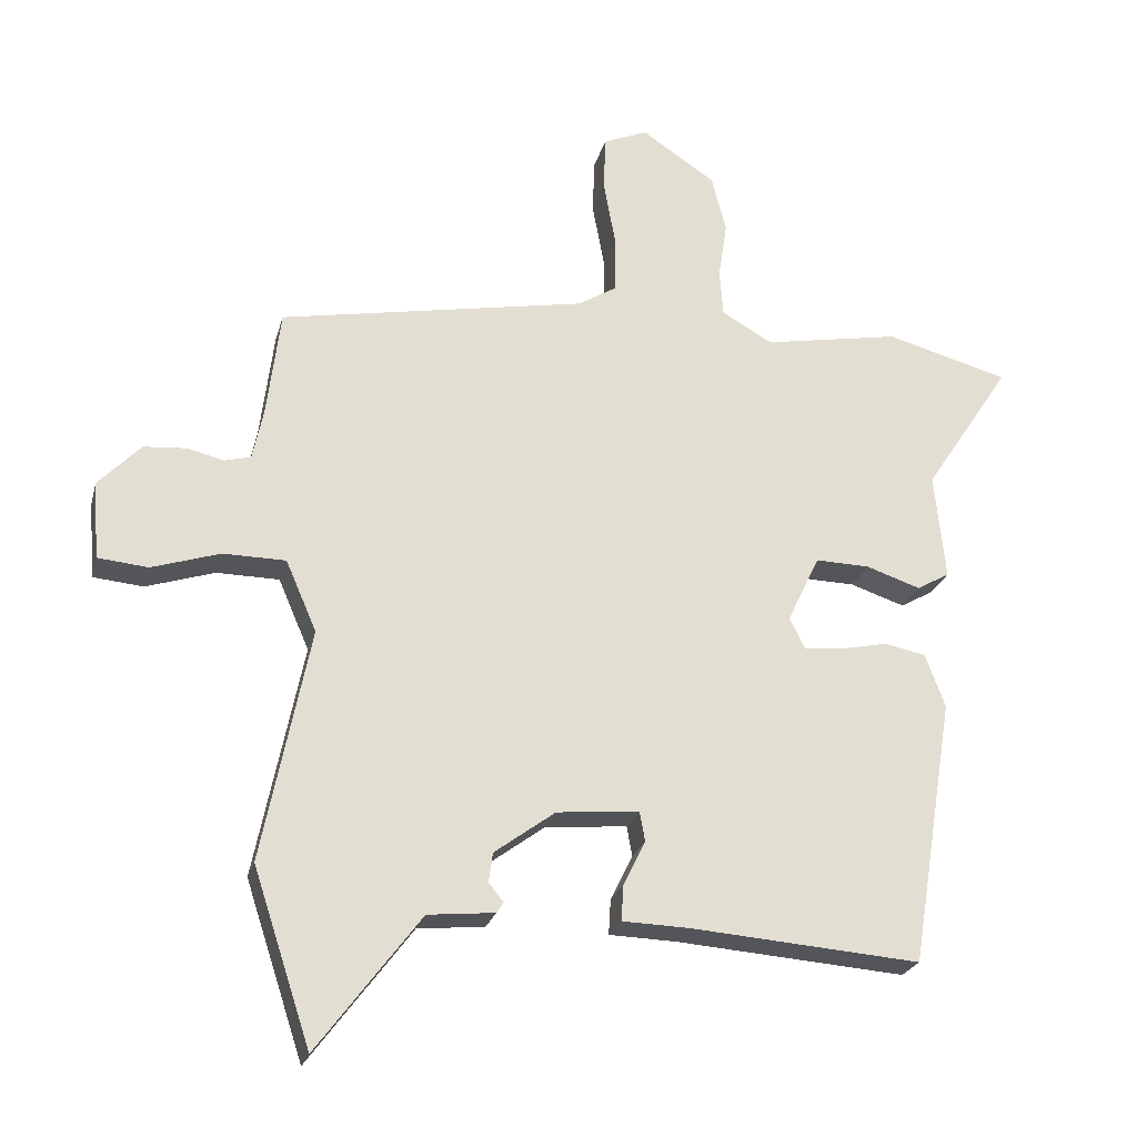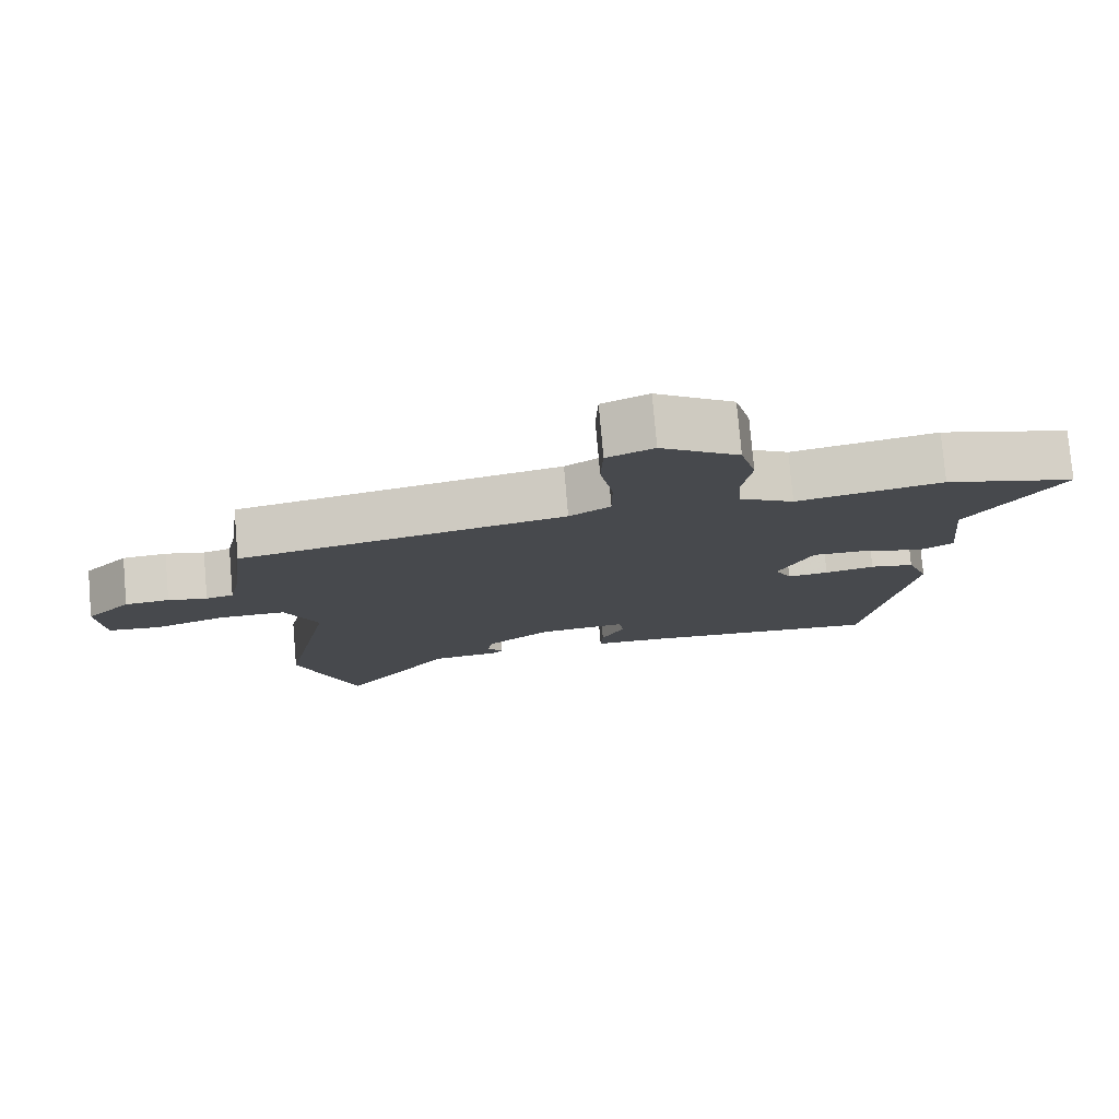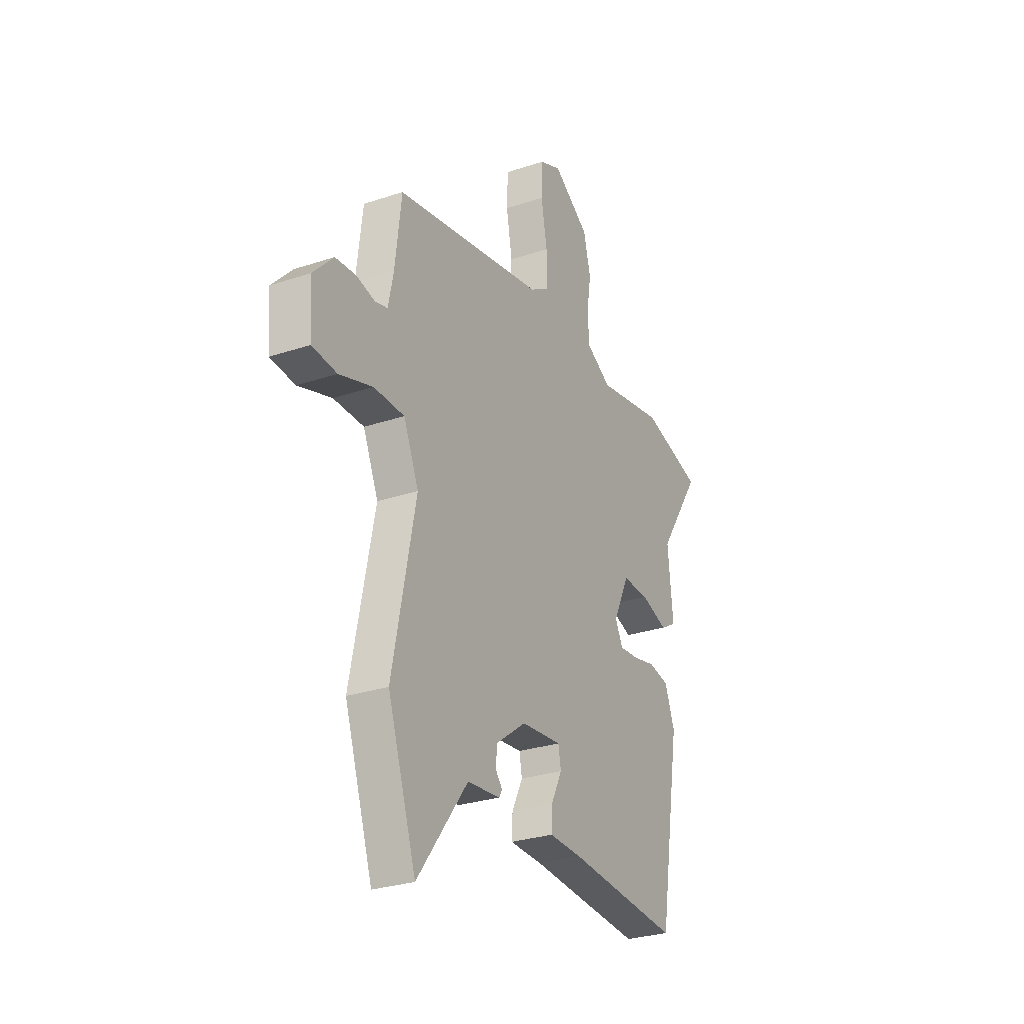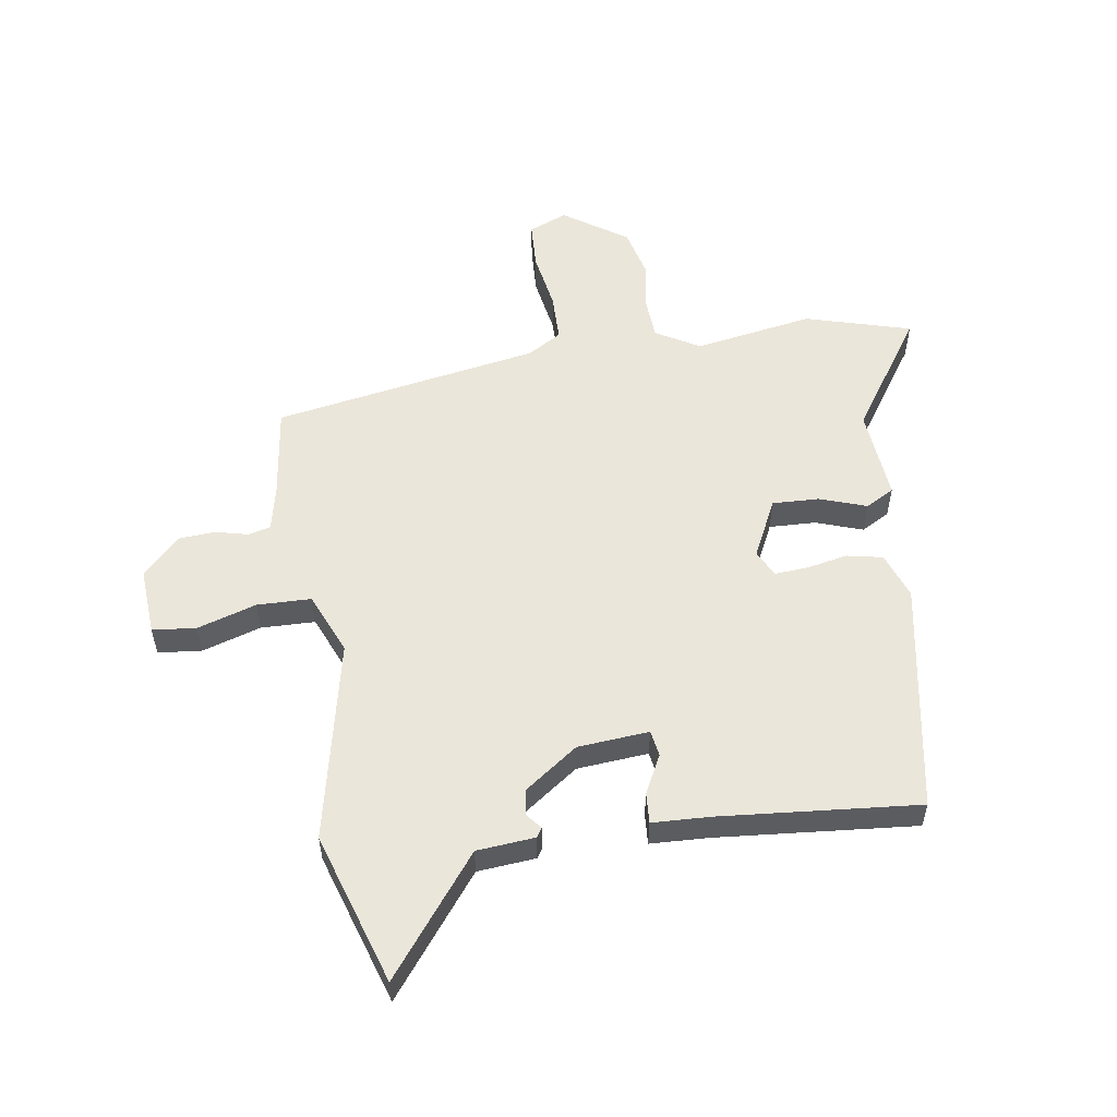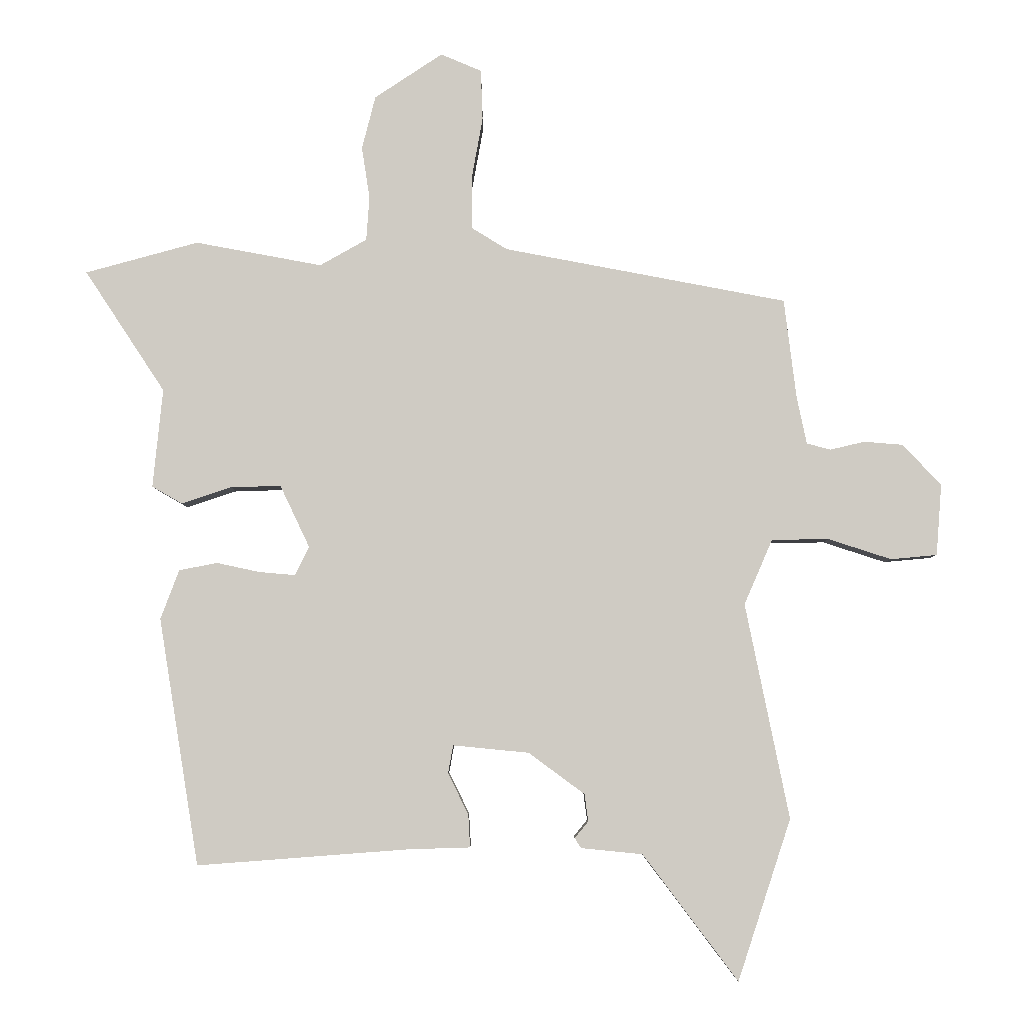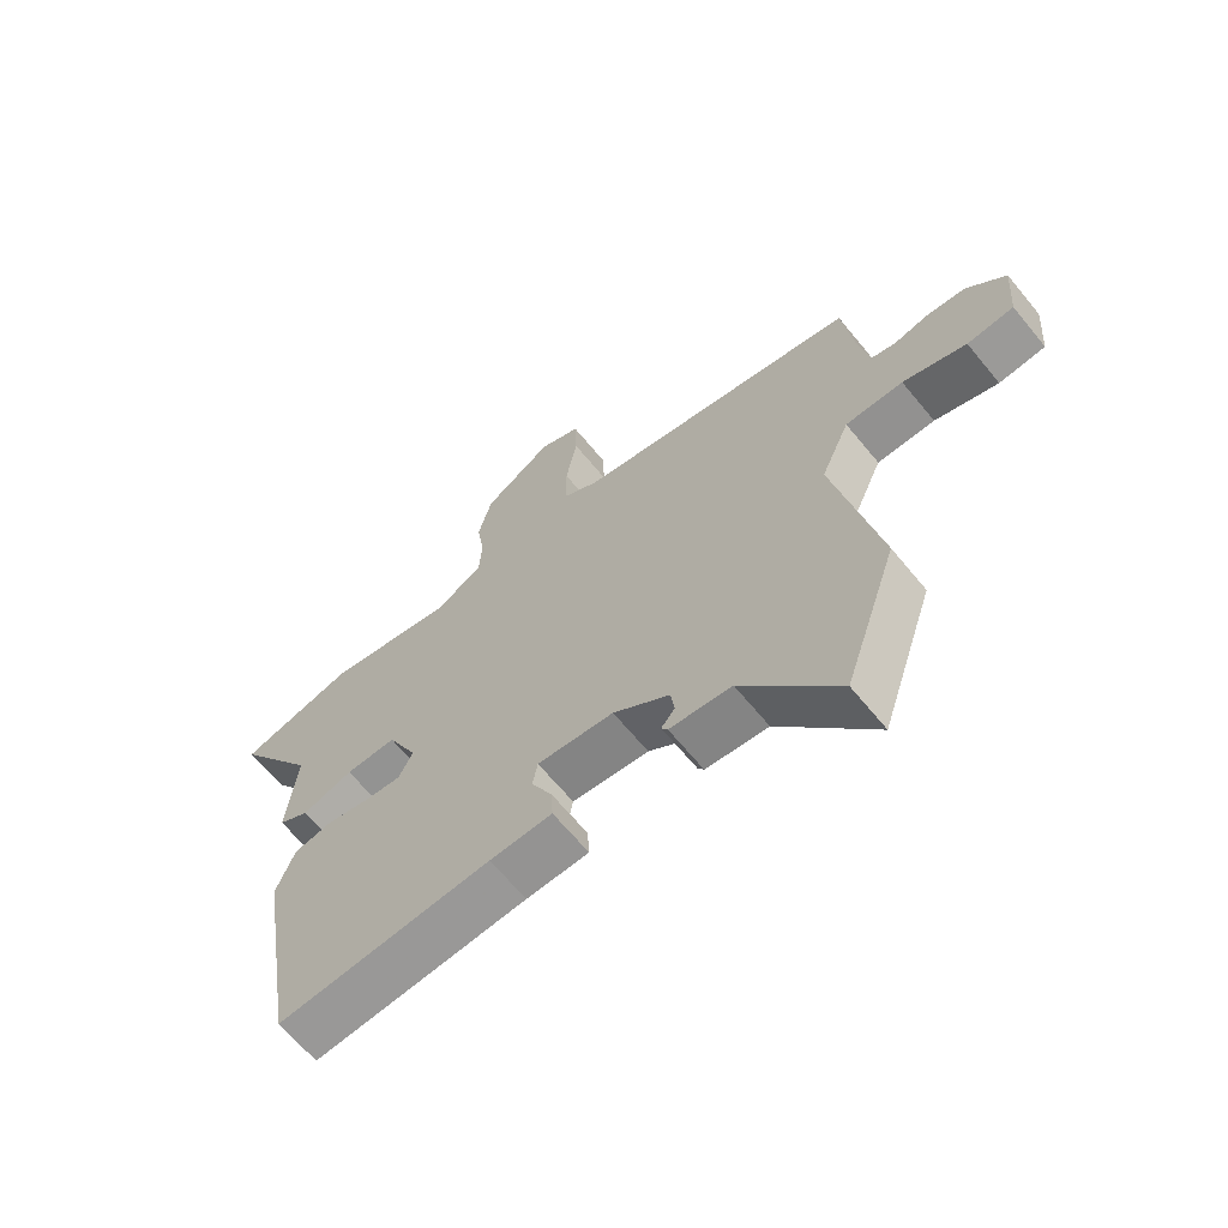
<metadata>
{"format":"obj","ext":"obj","renderer":"f3d","projection":"perspective","resolution":1024,"background":"white","views":[{"elev":-24.0,"azim":165.9,"up":"+Z"},{"elev":77.8,"azim":175.0,"up":"+Z"},{"elev":-28.2,"azim":116.9,"up":"+Z"},{"elev":54.9,"azim":172.0,"up":"+Y"},{"elev":-5.1,"azim":0.1,"up":"+Z"},{"elev":-65.6,"azim":39.4,"up":"+Z"}]}
</metadata>
<code>
v 0.519 0.07 0.415
v 0.539 0.07 0.253
v 0.555 0.07 0.177
v 0.594 0.07 0.167
v 0.649 0.07 0.18
v 0.712 0.07 0.175
v 0.775 0.07 0.109
v 0.766 0.07 -0.007
v 0.691 0.07 -0.014
v 0.589 0.07 0.019
v 0.496 0.07 0.018
v 0.45 0.07 -0.088
v 0.521 0.07 -0.437
v 0.435 0.07 -0.698
v 0.281 0.07 -0.494
v 0.181 0.07 -0.484
v 0.171 0.07 -0.468
v 0.193 0.07 -0.441
v 0.187 0.07 -0.397
v 0.096 0.07 -0.33
v -0.027 0.07 -0.318
v -0.035 0.07 -0.363
v -0.002 0.07 -0.43
v 0.001 0.07 -0.483
v -0.099 0.07 -0.486
v -0.442 0.07 -0.512
v -0.507 0.07 -0.112
v -0.477 0.07 -0.032
v -0.415 0.07 -0.02
v -0.345 0.07 -0.035
v -0.287 0.07 -0.04
v -0.264 0.07 0.006
v -0.312 0.07 0.107
v -0.393 0.07 0.105
v -0.474 0.07 0.078
v -0.523 0.07 0.106
v -0.507 0.07 0.266
v -0.637 0.07 0.463
v -0.454 0.07 0.513
v -0.249 0.07 0.475
v -0.173 0.07 0.518
v -0.168 0.07 0.589
v -0.181 0.07 0.673
v -0.159 0.07 0.759
v -0.049 0.07 0.832
v 0.017 0.07 0.804
v 0.02 0.07 0.722
v 0.002 0.07 0.622
v 0.002 0.07 0.538
v 0.06 0.07 0.502
v 0.519 0 0.415
v 0.539 0 0.253
v 0.555 0 0.177
v 0.594 0 0.167
v 0.649 0 0.18
v 0.712 0 0.175
v 0.775 0 0.109
v 0.766 0 -0.007
v 0.691 0 -0.014
v 0.589 0 0.019
v 0.496 0 0.018
v 0.45 0 -0.088
v 0.521 0 -0.437
v 0.435 0 -0.698
v 0.281 0 -0.494
v 0.181 0 -0.484
v 0.171 0 -0.468
v 0.193 0 -0.441
v 0.187 0 -0.397
v 0.096 0 -0.33
v -0.027 0 -0.318
v -0.035 0 -0.363
v -0.002 0 -0.43
v 0.001 0 -0.483
v -0.099 0 -0.486
v -0.442 0 -0.512
v -0.507 0 -0.112
v -0.477 0 -0.032
v -0.415 0 -0.02
v -0.345 0 -0.035
v -0.287 0 -0.04
v -0.264 0 0.006
v -0.312 0 0.107
v -0.393 0 0.105
v -0.474 0 0.078
v -0.523 0 0.106
v -0.507 0 0.266
v -0.637 0 0.463
v -0.454 0 0.513
v -0.249 0 0.475
v -0.173 0 0.518
v -0.168 0 0.589
v -0.181 0 0.673
v -0.159 0 0.759
v -0.049 0 0.832
v 0.017 0 0.804
v 0.02 0 0.722
v 0.002 0 0.622
v 0.002 0 0.538
v 0.06 0 0.502
f 46 47 48
f 45 46 48
f 44 45 48
f 43 44 48
f 42 43 48
f 41 42 48 49
f 40 41 49 50
f 37 38 39 40
f 40 50 1
f 37 40 1
f 36 37 1
f 35 36 1
f 34 35 1
f 28 29 30
f 27 28 30
f 26 27 30
f 25 26 30
f 25 30 31
f 24 25 31
f 23 24 31
f 22 23 31
f 21 22 31 32
f 15 16 17 18
f 15 18 19
f 12 13 14 15
f 12 15 19
f 11 12 19 20
f 8 9 10
f 7 8 10
f 6 7 10
f 5 6 10
f 4 5 10
f 3 4 10 11
f 21 32 33
f 20 21 33
f 11 20 33
f 3 11 33
f 2 3 33
f 1 2 33 34
f 98 97 96
f 98 96 95
f 98 95 94
f 98 94 93
f 98 93 92
f 99 98 92 91
f 100 99 91 90
f 90 89 88 87
f 51 100 90
f 51 90 87
f 51 87 86
f 51 86 85
f 51 85 84
f 80 79 78
f 80 78 77
f 80 77 76
f 80 76 75
f 81 80 75
f 81 75 74
f 81 74 73
f 81 73 72
f 82 81 72 71
f 68 67 66 65
f 69 68 65
f 65 64 63 62
f 69 65 62
f 70 69 62 61
f 60 59 58
f 60 58 57
f 60 57 56
f 60 56 55
f 60 55 54
f 61 60 54 53
f 83 82 71
f 83 71 70
f 83 70 61
f 83 61 53
f 83 53 52
f 84 83 52 51
f 1 51 52 2
f 2 52 53 3
f 3 53 54 4
f 4 54 55 5
f 5 55 56 6
f 6 56 57 7
f 7 57 58 8
f 8 58 59 9
f 9 59 60 10
f 10 60 61 11
f 11 61 62 12
f 12 62 63 13
f 13 63 64 14
f 14 64 65 15
f 15 65 66 16
f 16 66 67 17
f 17 67 68 18
f 18 68 69 19
f 19 69 70 20
f 20 70 71 21
f 21 71 72 22
f 22 72 73 23
f 23 73 74 24
f 24 74 75 25
f 25 75 76 26
f 26 76 77 27
f 27 77 78 28
f 28 78 79 29
f 29 79 80 30
f 30 80 81 31
f 31 81 82 32
f 32 82 83 33
f 33 83 84 34
f 34 84 85 35
f 35 85 86 36
f 36 86 87 37
f 37 87 88 38
f 38 88 89 39
f 39 89 90 40
f 40 90 91 41
f 41 91 92 42
f 42 92 93 43
f 43 93 94 44
f 44 94 95 45
f 45 95 96 46
f 46 96 97 47
f 47 97 98 48
f 48 98 99 49
f 49 99 100 50
f 50 100 51 1

</code>
